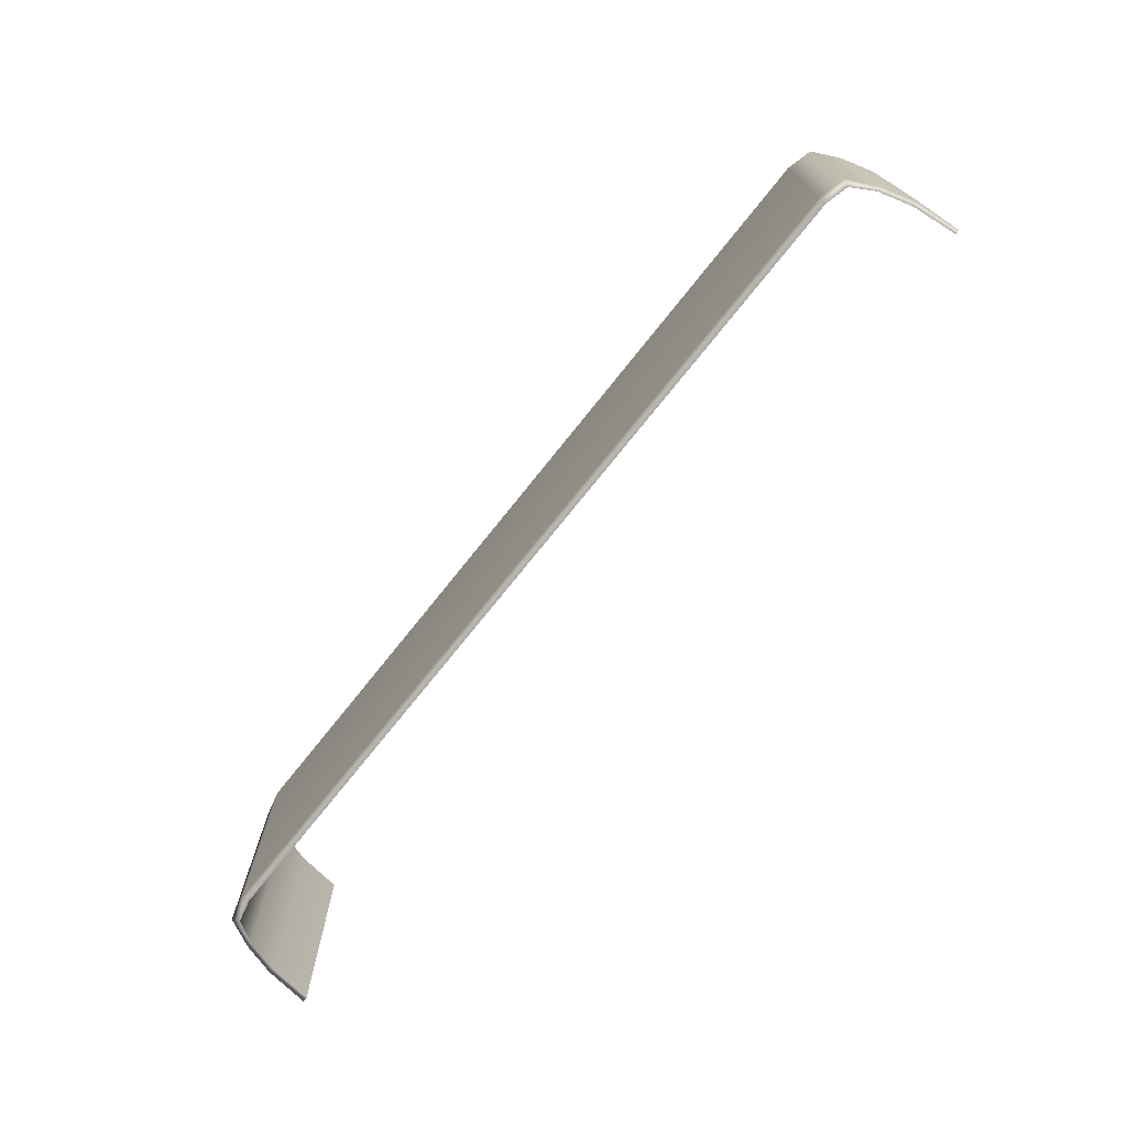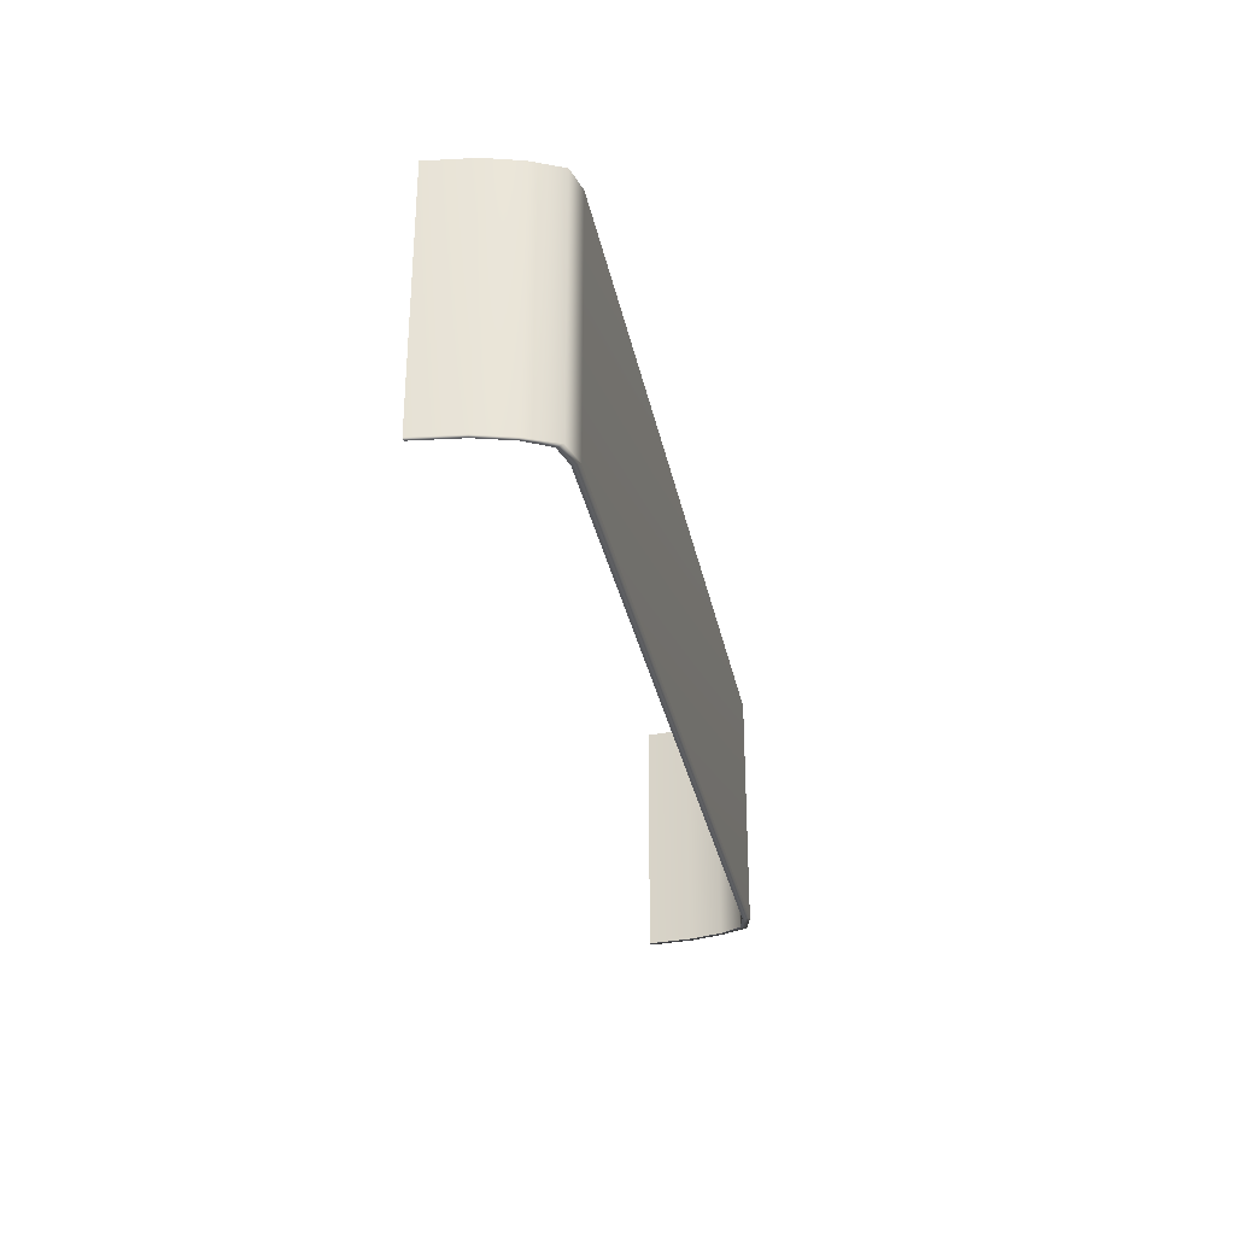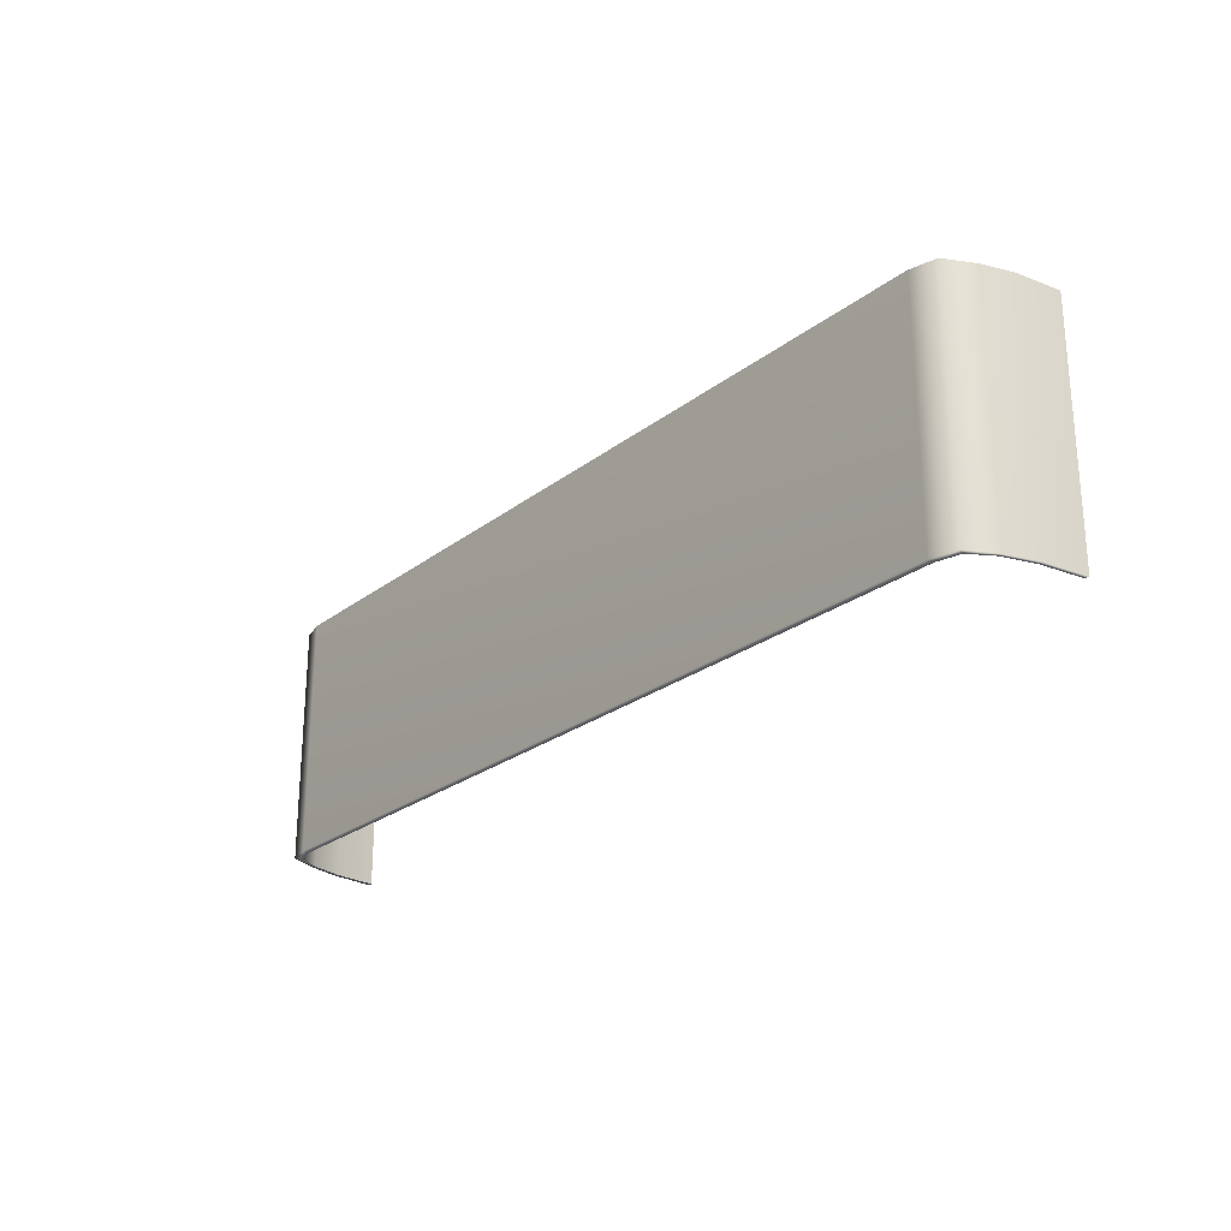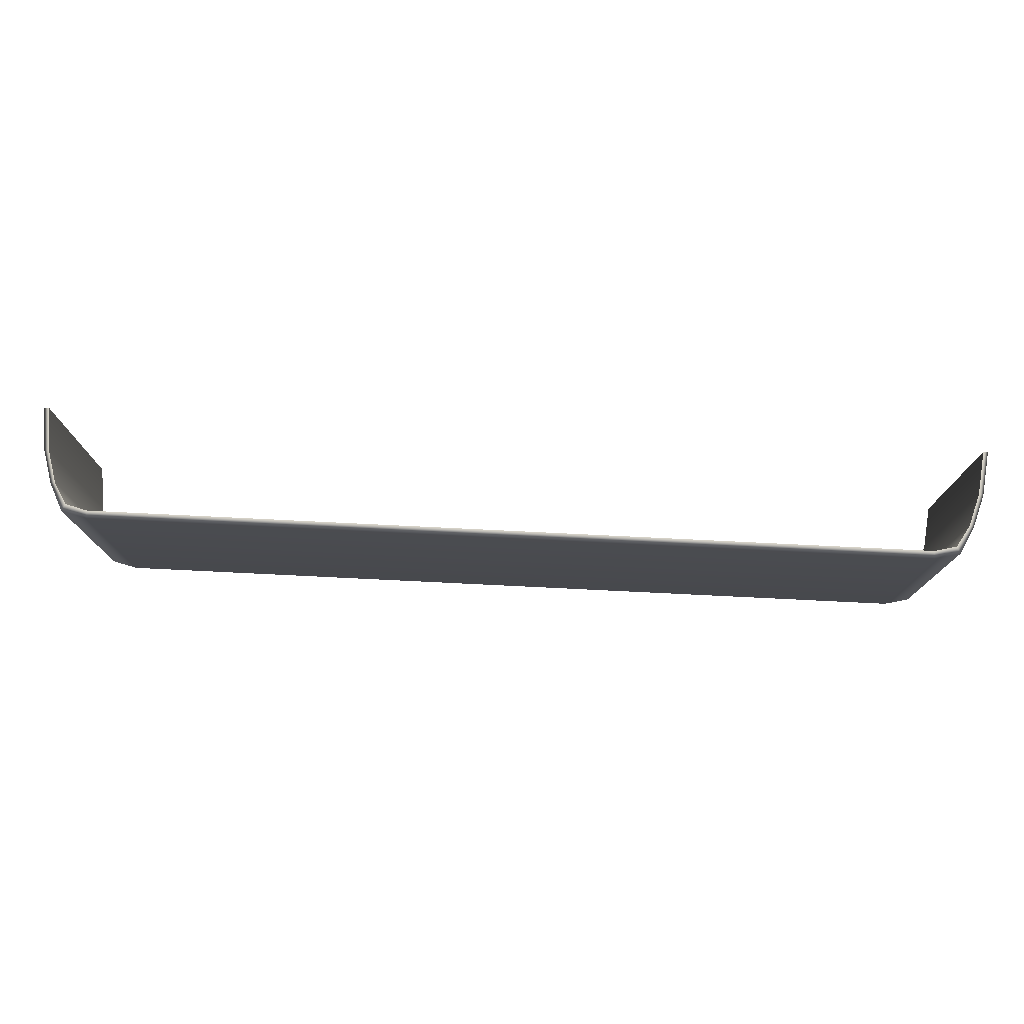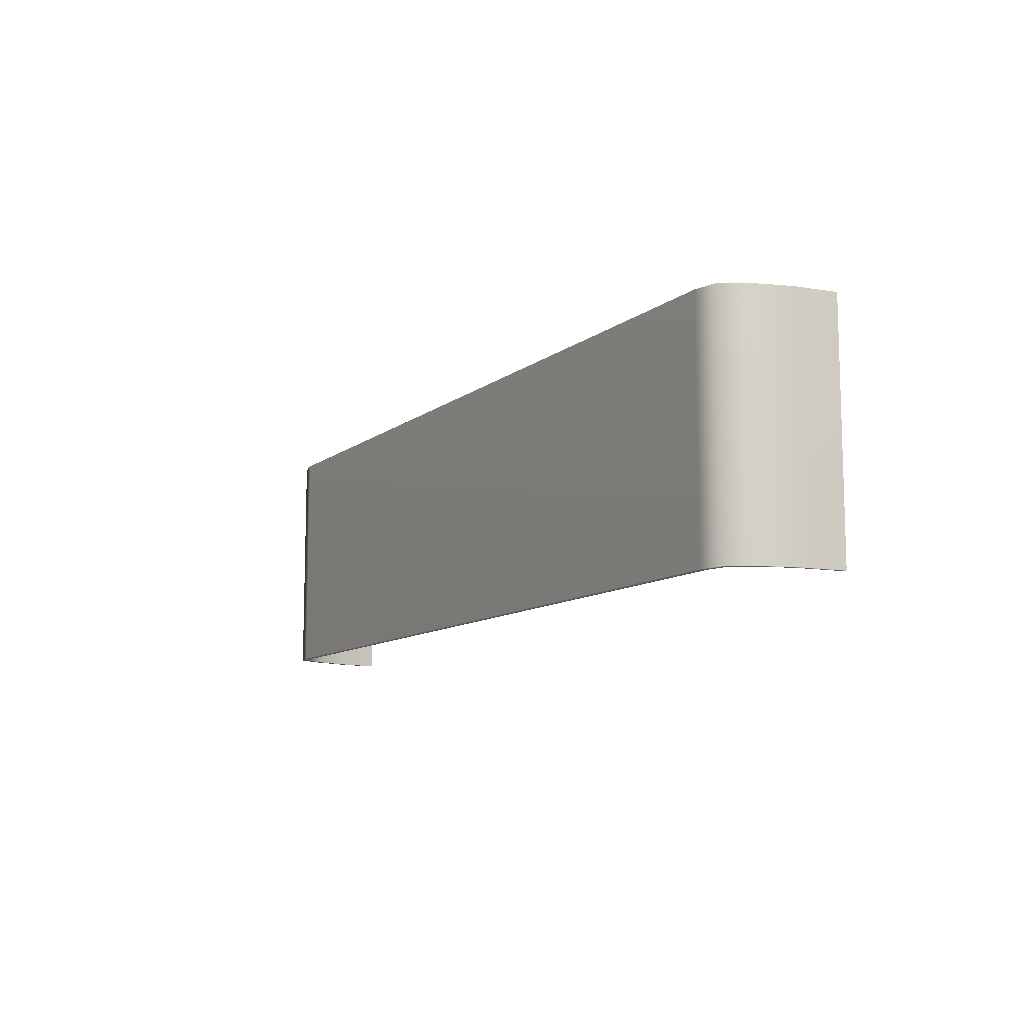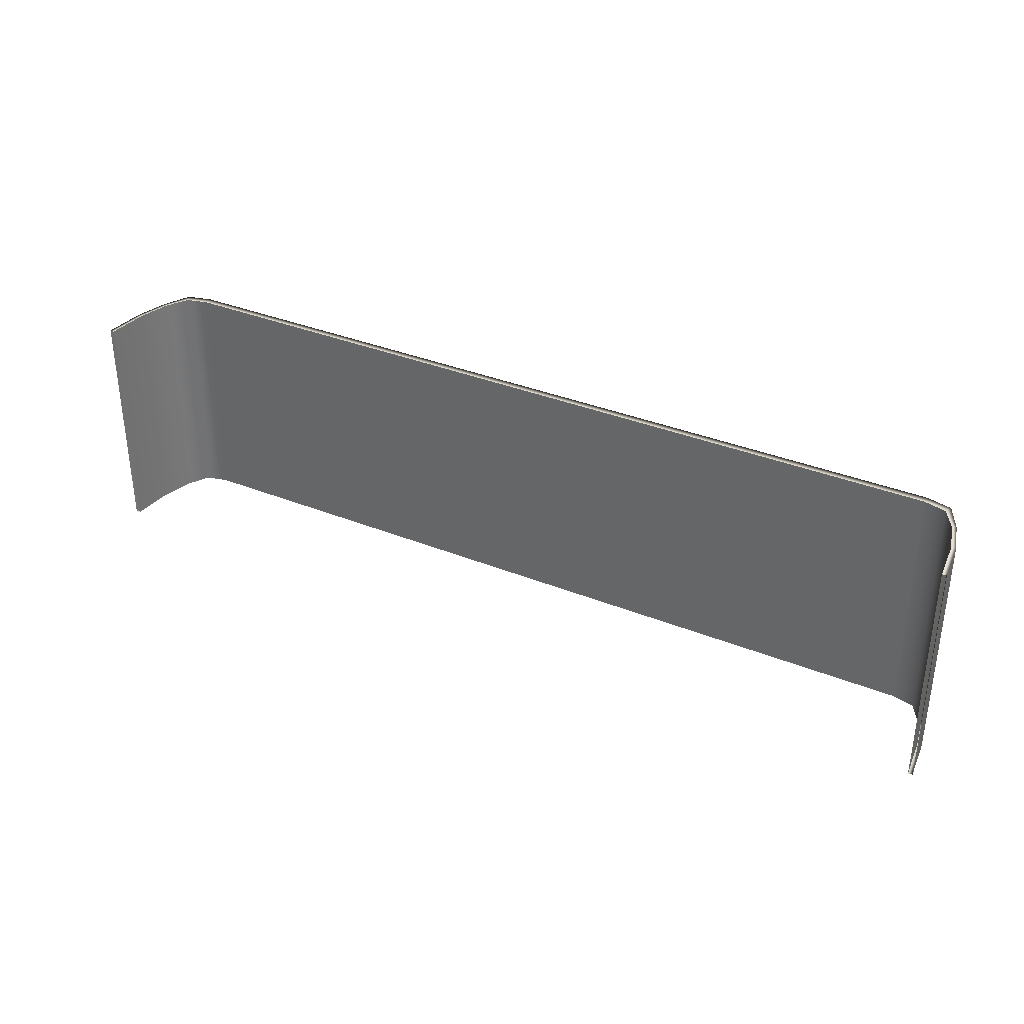
<metadata>
{"format":"obj","ext":"obj","renderer":"f3d","projection":"perspective","resolution":1024,"background":"white","views":[{"elev":-72.8,"azim":-128.5,"up":"+Z"},{"elev":-29.8,"azim":100.9,"up":"+Z"},{"elev":-24.5,"azim":-128.9,"up":"+Z"},{"elev":76.5,"azim":-177.2,"up":"+Z"},{"elev":-10.5,"azim":-119.3,"up":"+Z"},{"elev":34.8,"azim":28.4,"up":"+Z"}]}
</metadata>
<code>
v 139.1 51.95 125.2
v 140.6 38.75 125.2
v 140.6 38.75 52.58
v 139.1 51.95 52.58
v 136.3 61.74 125.2
v 136.3 61.74 52.58
v 132.5 68.27 125.2
v 132.5 68.27 52.58
v 125.7 69.97 125.2
v 125.7 69.97 52.58
v -125.7 69.97 125.2
v -125.7 69.97 52.58
v -132.5 68.27 125.2
v -132.5 68.27 52.58
v -136.3 61.74 125.2
v -136.3 61.74 52.58
v -139.1 51.95 125.2
v -139.1 51.95 52.58
v -140.6 38.75 52.58
v -140.6 38.75 125.2
v 141.9 38.87 125.2
v 140.5 52.11 125.2
v 141.9 38.87 52.58
v 140.5 52.11 52.58
v 137.6 62.04 125.2
v 137.6 62.04 52.58
v 133.5 70.38 125.2
v 133.5 70.38 52.58
v 125.8 72.27 125.2
v 125.8 72.27 52.58
v -125.8 72.27 125.2
v -125.8 72.27 52.58
v -133.5 70.38 125.2
v -133.5 70.38 52.58
v -137.6 62.04 125.2
v -137.6 62.04 52.58
v -140.5 52.11 125.2
v -140.5 52.11 52.58
v -141.9 38.87 125.2
v -141.9 38.87 52.58
f 22 21 23 24
f 25 22 24 26
f 27 25 26 28
f 29 27 28 30
f 31 29 30 32
f 33 31 32 34
f 35 33 34 36
f 37 35 36 38
f 40 39 37 38
f 1 4 3 2
f 5 6 4 1
f 7 8 6 5
f 9 10 8 7
f 11 12 10 9
f 13 14 12 11
f 15 16 14 13
f 17 18 16 15
f 19 18 17 20
f 1 2 21 22
f 3 4 24 23
f 5 1 22 25
f 4 6 26 24
f 7 5 25 27
f 6 8 28 26
f 9 7 27 29
f 8 10 30 28
f 11 9 29 31
f 10 12 32 30
f 13 11 31 33
f 12 14 34 32
f 15 13 33 35
f 14 16 36 34
f 17 15 35 37
f 16 18 38 36
f 20 17 37 39
f 18 19 40 38

</code>
